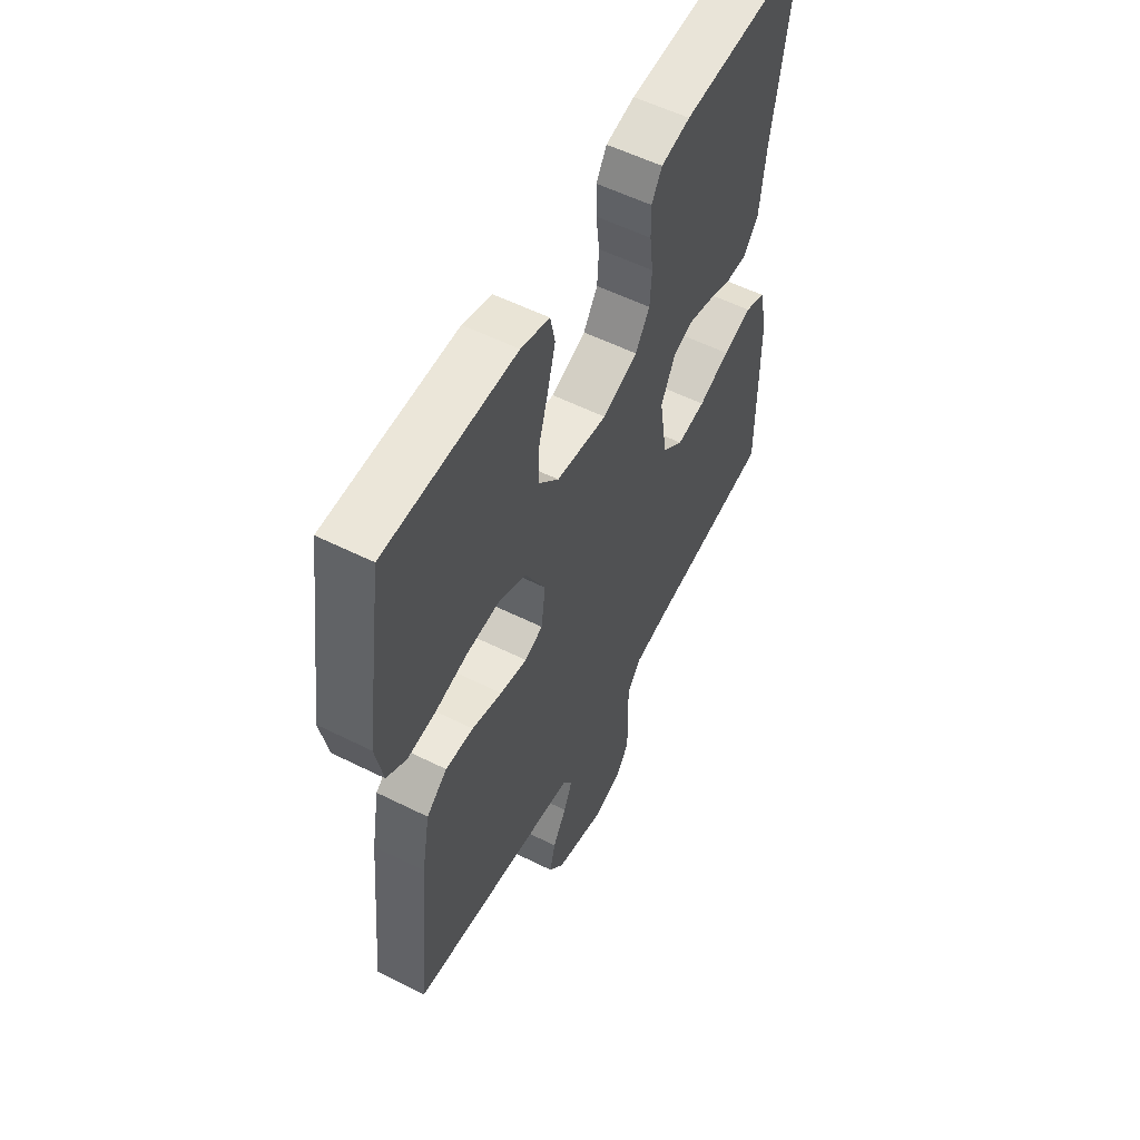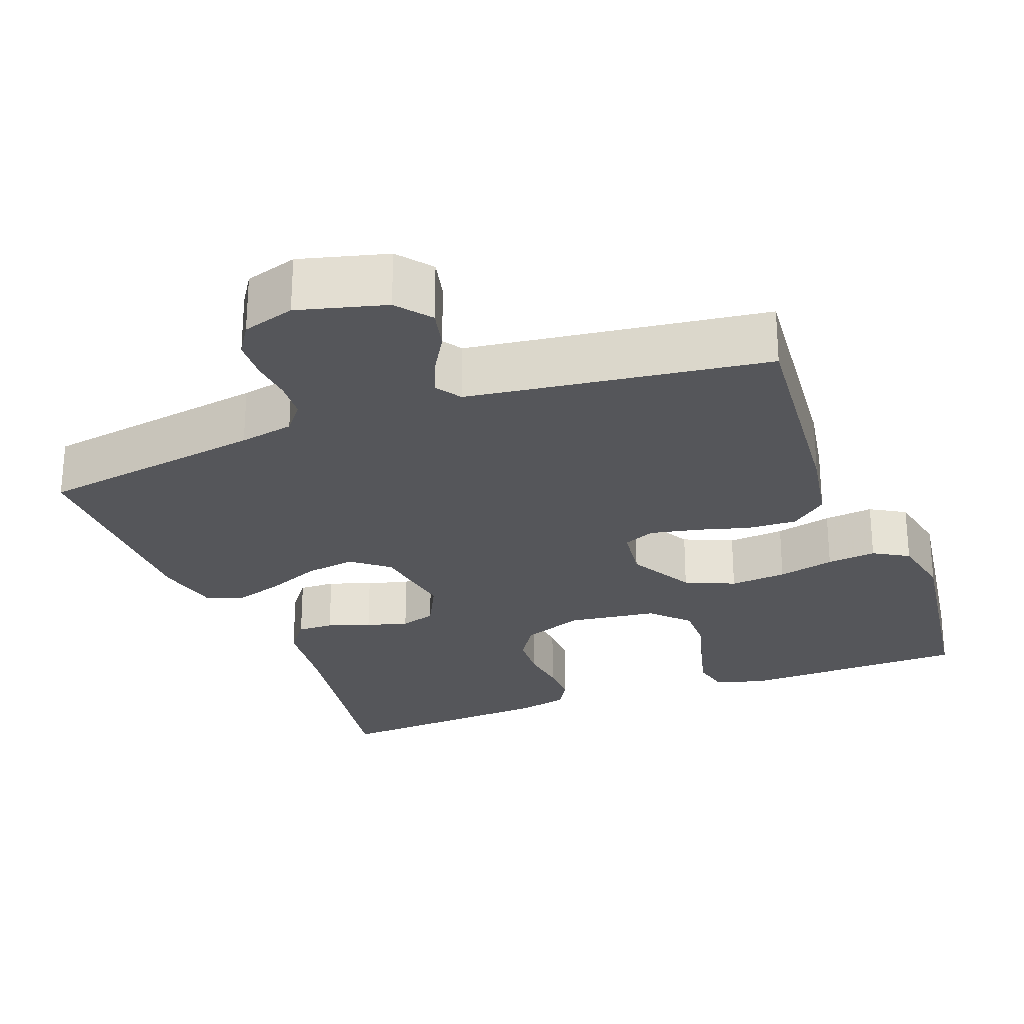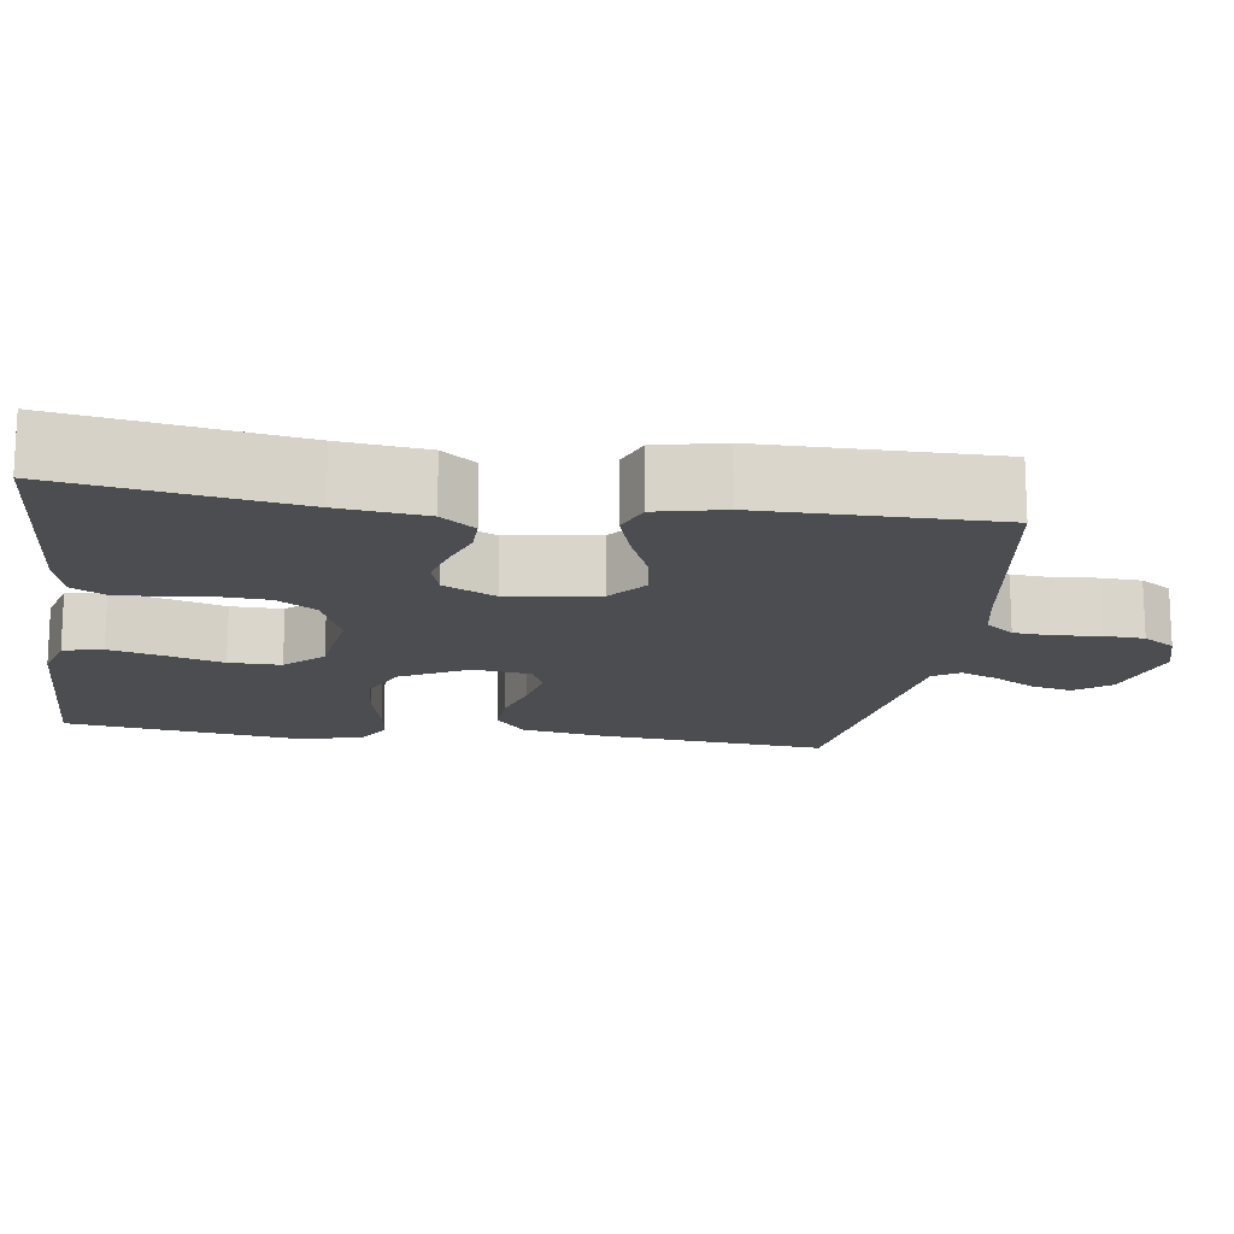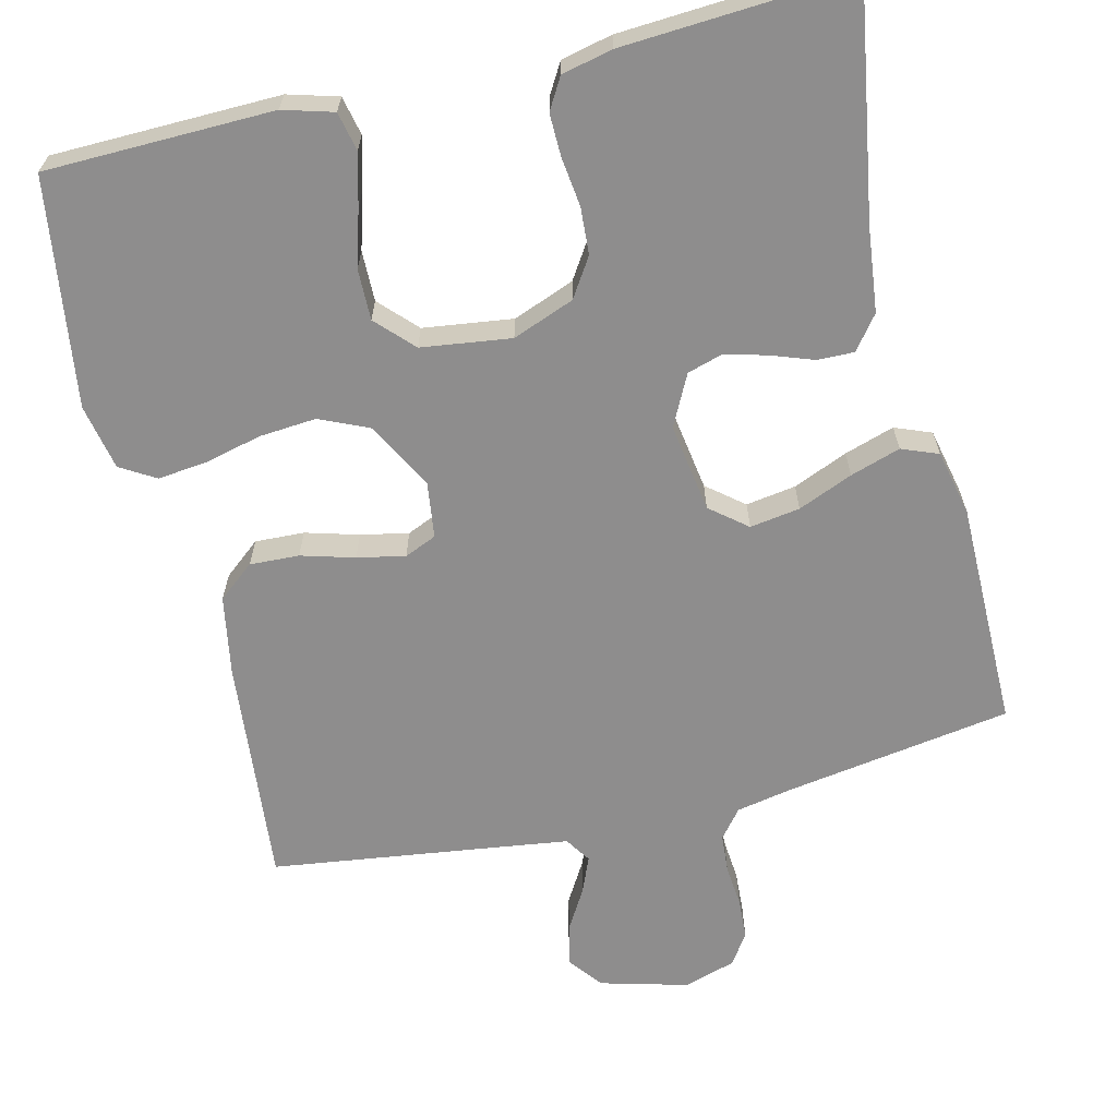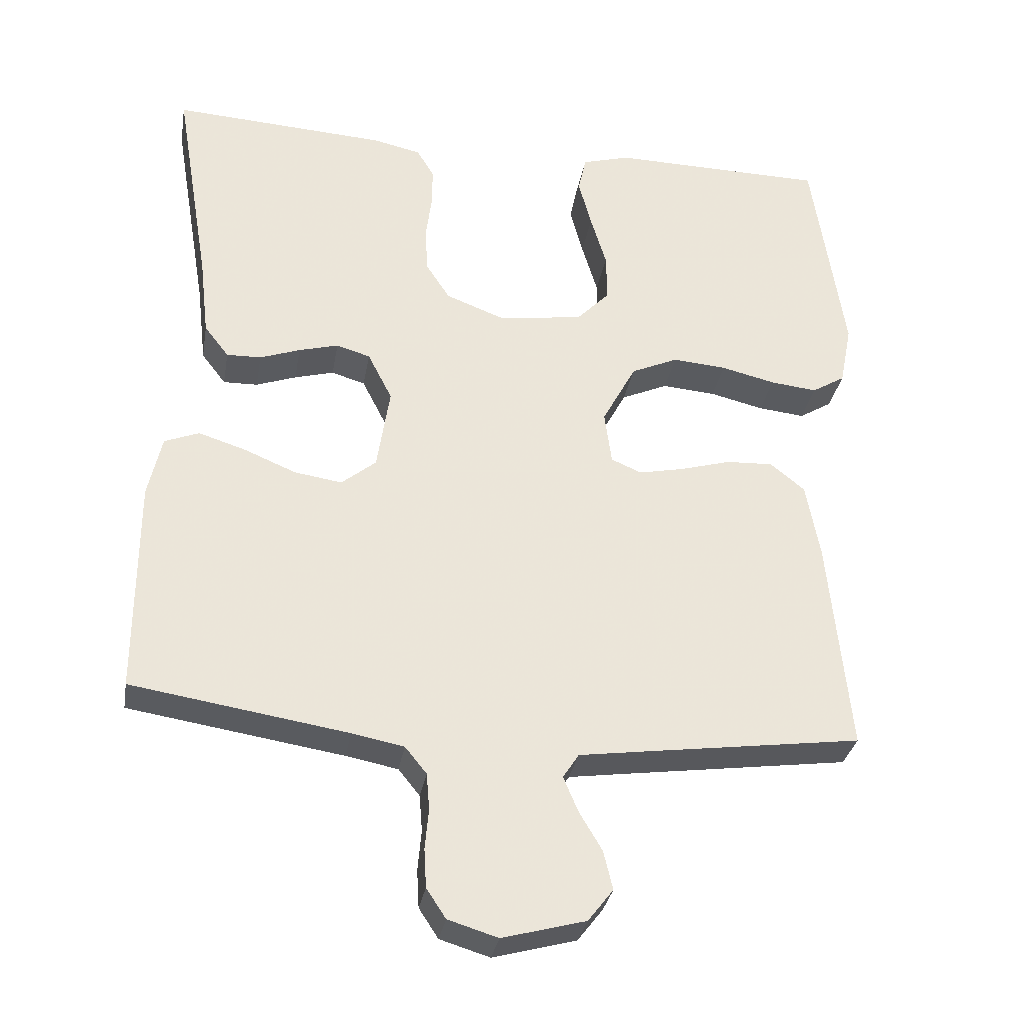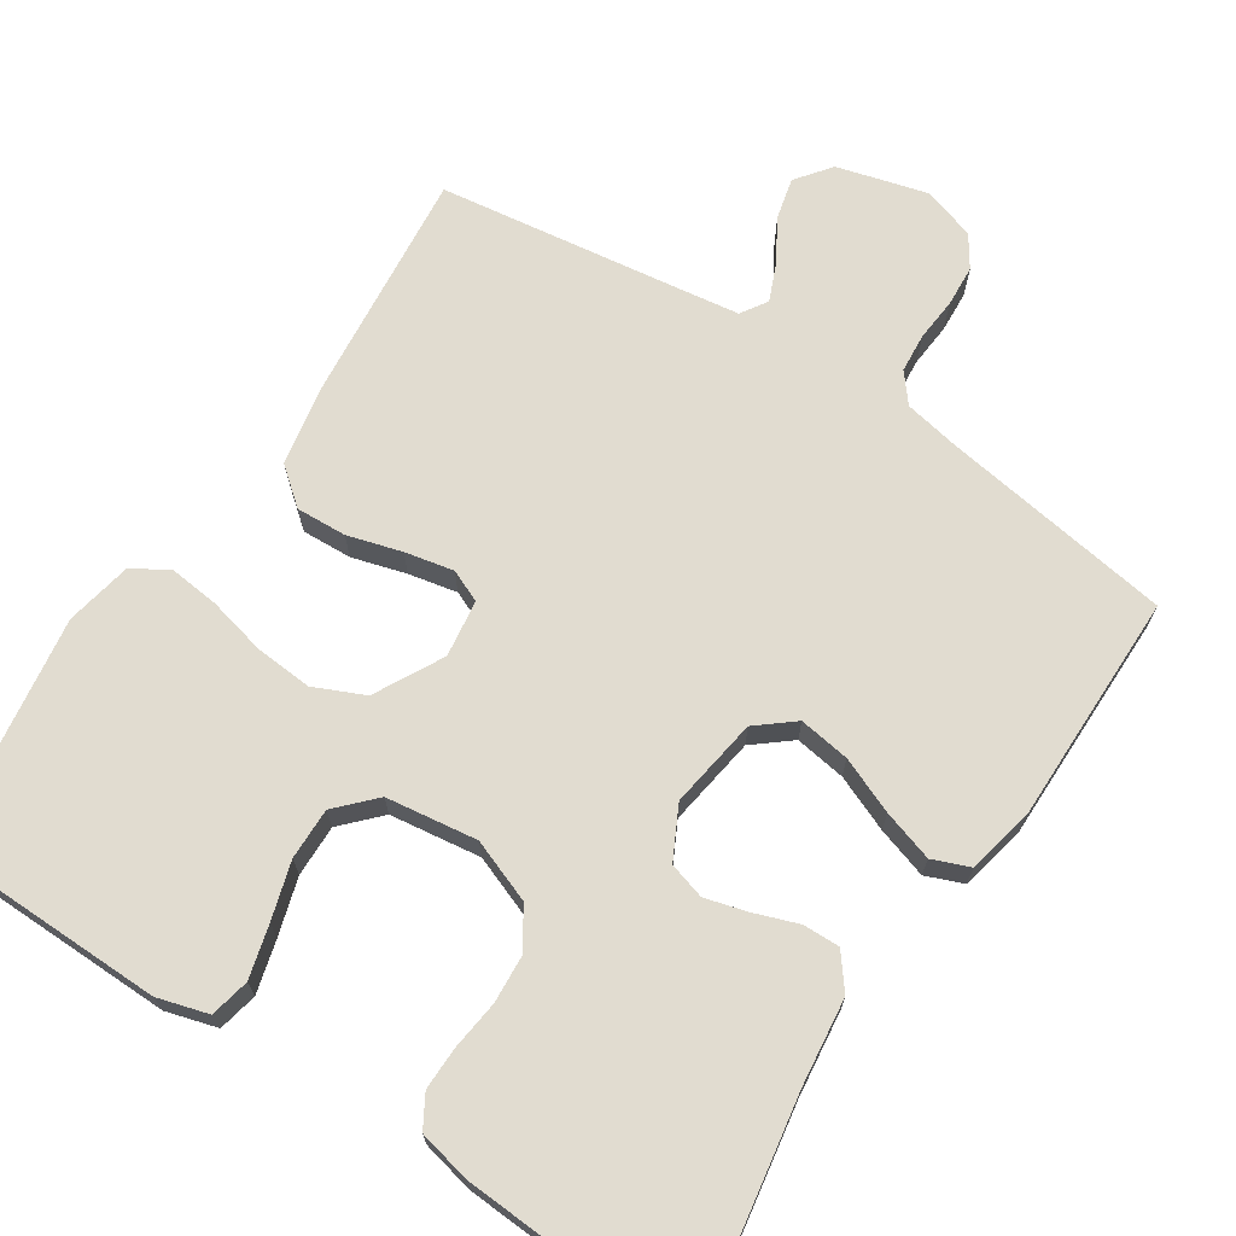
<metadata>
{"format":"obj","ext":"obj","renderer":"f3d","projection":"perspective","resolution":1024,"background":"white","views":[{"elev":55.7,"azim":-62.3,"up":"+Z"},{"elev":-25.9,"azim":-159.0,"up":"+Y"},{"elev":-15.9,"azim":81.9,"up":"+Y"},{"elev":-64.7,"azim":13.7,"up":"+Y"},{"elev":-31.8,"azim":170.3,"up":"+Z"},{"elev":69.4,"azim":33.1,"up":"+Y"}]}
</metadata>
<code>
v 0.5 0.07 -0.5
v 0.2 0.07 -0.547
v 0.128 0.07 -0.561
v 0.098 0.07 -0.598
v 0.094 0.07 -0.649
v 0.099 0.07 -0.705
v 0.096 0.07 -0.758
v 0.069 0.07 -0.799
v 0 0.07 -0.82
v -0.115 0.07 -0.789
v -0.15 0.07 -0.744
v -0.137 0.07 -0.69
v -0.105 0.07 -0.636
v -0.085 0.07 -0.588
v -0.107 0.07 -0.554
v -0.2 0.07 -0.541
v -0.5 0.07 -0.5
v -0.471 0.07 -0.2
v -0.452 0.07 -0.095
v -0.404 0.07 -0.056
v -0.339 0.07 -0.059
v -0.269 0.07 -0.079
v -0.206 0.07 -0.092
v -0.164 0.07 -0.074
v -0.154 0.07 0
v -0.201 0.07 0.088
v -0.266 0.07 0.117
v -0.341 0.07 0.111
v -0.416 0.07 0.093
v -0.481 0.07 0.086
v -0.527 0.07 0.114
v -0.544 0.07 0.2
v -0.5 0.07 0.5
v -0.2 0.07 0.505
v -0.134 0.07 0.486
v -0.123 0.07 0.435
v -0.141 0.07 0.367
v -0.163 0.07 0.293
v -0.164 0.07 0.226
v -0.118 0.07 0.178
v 0 0.07 0.162
v 0.081 0.07 0.193
v 0.114 0.07 0.244
v 0.118 0.07 0.306
v 0.11 0.07 0.37
v 0.109 0.07 0.426
v 0.133 0.07 0.467
v 0.2 0.07 0.482
v 0.5 0.07 0.5
v 0.45 0.07 0.2
v 0.437 0.07 0.089
v 0.403 0.07 0.045
v 0.355 0.07 0.046
v 0.299 0.07 0.066
v 0.244 0.07 0.081
v 0.197 0.07 0.067
v 0.163 0.07 0
v 0.181 0.07 -0.117
v 0.229 0.07 -0.156
v 0.295 0.07 -0.146
v 0.367 0.07 -0.116
v 0.433 0.07 -0.095
v 0.481 0.07 -0.114
v 0.5 0.07 -0.2
v 0.5 0 -0.5
v 0.2 0 -0.547
v 0.128 0 -0.561
v 0.098 0 -0.598
v 0.094 0 -0.649
v 0.099 0 -0.705
v 0.096 0 -0.758
v 0.069 0 -0.799
v 0 0 -0.82
v -0.115 0 -0.789
v -0.15 0 -0.744
v -0.137 0 -0.69
v -0.105 0 -0.636
v -0.085 0 -0.588
v -0.107 0 -0.554
v -0.2 0 -0.541
v -0.5 0 -0.5
v -0.471 0 -0.2
v -0.452 0 -0.095
v -0.404 0 -0.056
v -0.339 0 -0.059
v -0.269 0 -0.079
v -0.206 0 -0.092
v -0.164 0 -0.074
v -0.154 0 0
v -0.201 0 0.088
v -0.266 0 0.117
v -0.341 0 0.111
v -0.416 0 0.093
v -0.481 0 0.086
v -0.527 0 0.114
v -0.544 0 0.2
v -0.5 0 0.5
v -0.2 0 0.505
v -0.134 0 0.486
v -0.123 0 0.435
v -0.141 0 0.367
v -0.163 0 0.293
v -0.164 0 0.226
v -0.118 0 0.178
v 0 0 0.162
v 0.081 0 0.193
v 0.114 0 0.244
v 0.118 0 0.306
v 0.11 0 0.37
v 0.109 0 0.426
v 0.133 0 0.467
v 0.2 0 0.482
v 0.5 0 0.5
v 0.45 0 0.2
v 0.437 0 0.089
v 0.403 0 0.045
v 0.355 0 0.046
v 0.299 0 0.066
v 0.244 0 0.081
v 0.197 0 0.067
v 0.163 0 0
v 0.181 0 -0.117
v 0.229 0 -0.156
v 0.295 0 -0.146
v 0.367 0 -0.116
v 0.433 0 -0.095
v 0.481 0 -0.114
v 0.5 0 -0.2
f 64 1 2
f 63 64 2
f 62 63 2
f 61 62 2
f 60 61 2
f 59 60 2 3
f 58 59 3 4
f 57 58 4
f 52 53 54
f 51 52 54
f 50 51 54
f 50 54 55
f 49 50 55
f 48 49 55
f 47 48 55
f 46 47 55
f 45 46 55
f 44 45 55
f 43 44 55 56
f 36 37 38
f 35 36 38
f 34 35 38
f 33 34 38
f 32 33 38
f 31 32 38
f 30 31 38
f 29 30 38
f 28 29 38
f 27 28 38 39
f 26 27 39 40
f 20 21 22
f 19 20 22
f 18 19 22
f 17 18 22
f 16 17 22
f 15 16 22 23
f 14 15 23 24
f 11 12 13
f 10 11 13
f 9 10 13
f 8 9 13
f 7 8 13
f 6 7 13
f 5 6 13
f 4 5 13 14
f 14 24 25
f 4 14 25
f 57 4 25
f 42 43 56 57
f 26 40 41
f 25 26 41
f 57 25 41
f 41 42 57
f 66 65 128
f 66 128 127
f 66 127 126
f 66 126 125
f 66 125 124
f 67 66 124 123
f 68 67 123 122
f 68 122 121
f 118 117 116
f 118 116 115
f 118 115 114
f 119 118 114
f 119 114 113
f 119 113 112
f 119 112 111
f 119 111 110
f 119 110 109
f 119 109 108
f 120 119 108 107
f 102 101 100
f 102 100 99
f 102 99 98
f 102 98 97
f 102 97 96
f 102 96 95
f 102 95 94
f 102 94 93
f 102 93 92
f 103 102 92 91
f 104 103 91 90
f 86 85 84
f 86 84 83
f 86 83 82
f 86 82 81
f 86 81 80
f 87 86 80 79
f 88 87 79 78
f 77 76 75
f 77 75 74
f 77 74 73
f 77 73 72
f 77 72 71
f 77 71 70
f 77 70 69
f 78 77 69 68
f 89 88 78
f 89 78 68
f 89 68 121
f 121 120 107 106
f 105 104 90
f 105 90 89
f 105 89 121
f 121 106 105
f 1 65 66 2
f 2 66 67 3
f 3 67 68 4
f 4 68 69 5
f 5 69 70 6
f 6 70 71 7
f 7 71 72 8
f 8 72 73 9
f 9 73 74 10
f 10 74 75 11
f 11 75 76 12
f 12 76 77 13
f 13 77 78 14
f 14 78 79 15
f 15 79 80 16
f 16 80 81 17
f 17 81 82 18
f 18 82 83 19
f 19 83 84 20
f 20 84 85 21
f 21 85 86 22
f 22 86 87 23
f 23 87 88 24
f 24 88 89 25
f 25 89 90 26
f 26 90 91 27
f 27 91 92 28
f 28 92 93 29
f 29 93 94 30
f 30 94 95 31
f 31 95 96 32
f 32 96 97 33
f 33 97 98 34
f 34 98 99 35
f 35 99 100 36
f 36 100 101 37
f 37 101 102 38
f 38 102 103 39
f 39 103 104 40
f 40 104 105 41
f 41 105 106 42
f 42 106 107 43
f 43 107 108 44
f 44 108 109 45
f 45 109 110 46
f 46 110 111 47
f 47 111 112 48
f 48 112 113 49
f 49 113 114 50
f 50 114 115 51
f 51 115 116 52
f 52 116 117 53
f 53 117 118 54
f 54 118 119 55
f 55 119 120 56
f 56 120 121 57
f 57 121 122 58
f 58 122 123 59
f 59 123 124 60
f 60 124 125 61
f 61 125 126 62
f 62 126 127 63
f 63 127 128 64
f 64 128 65 1

</code>
